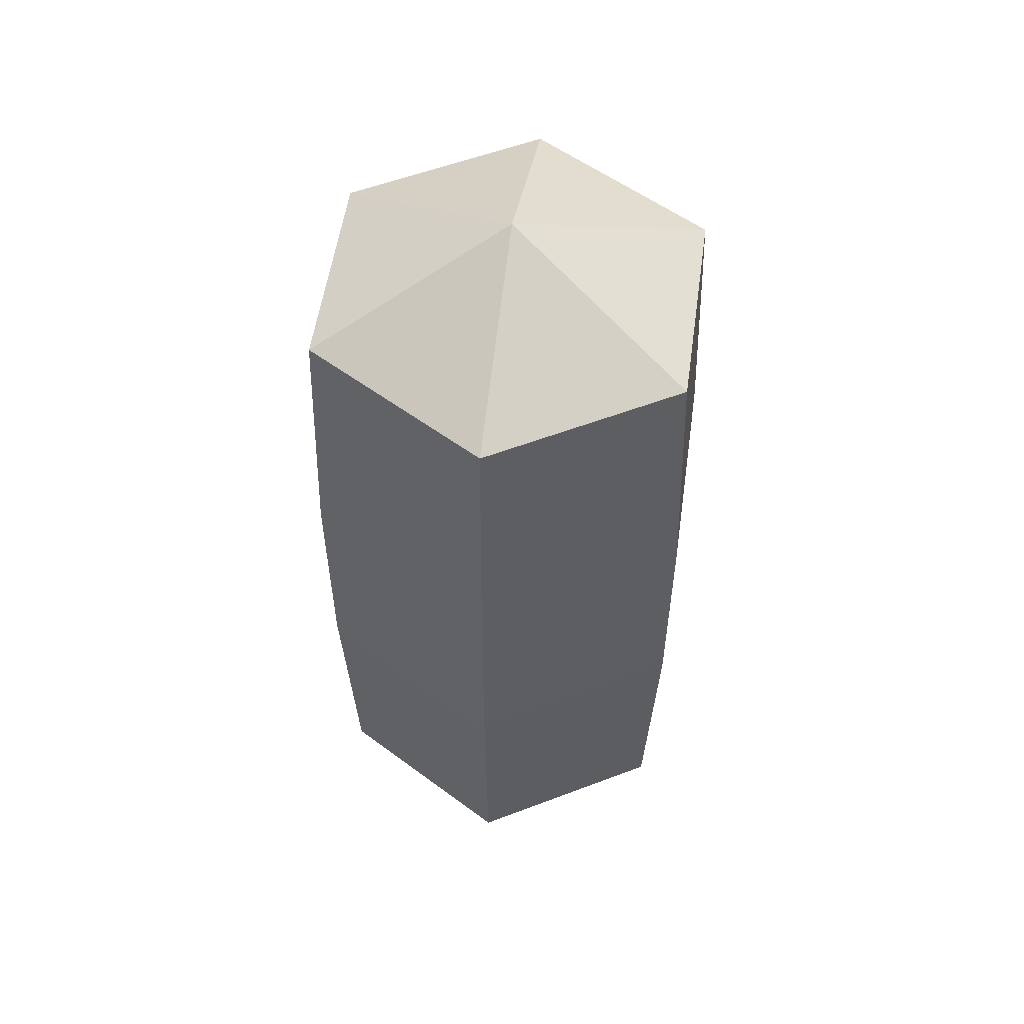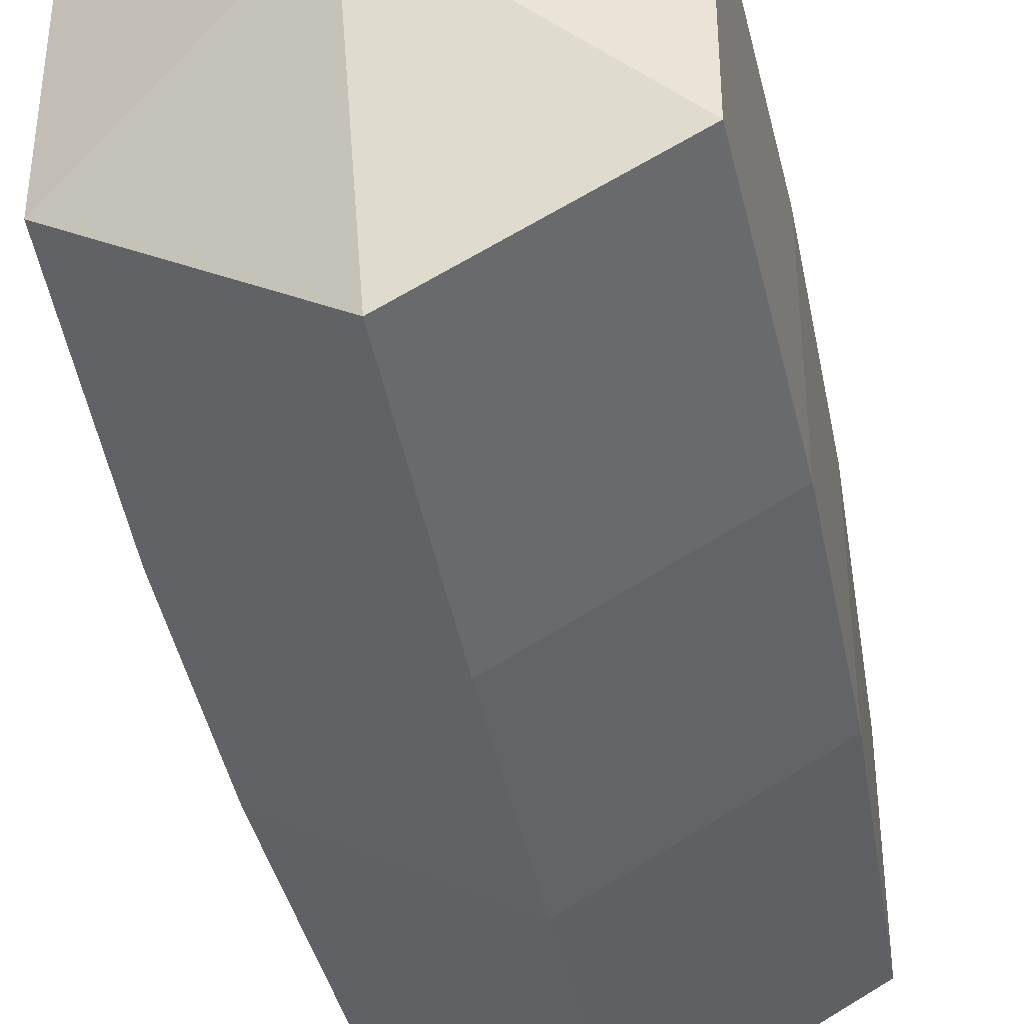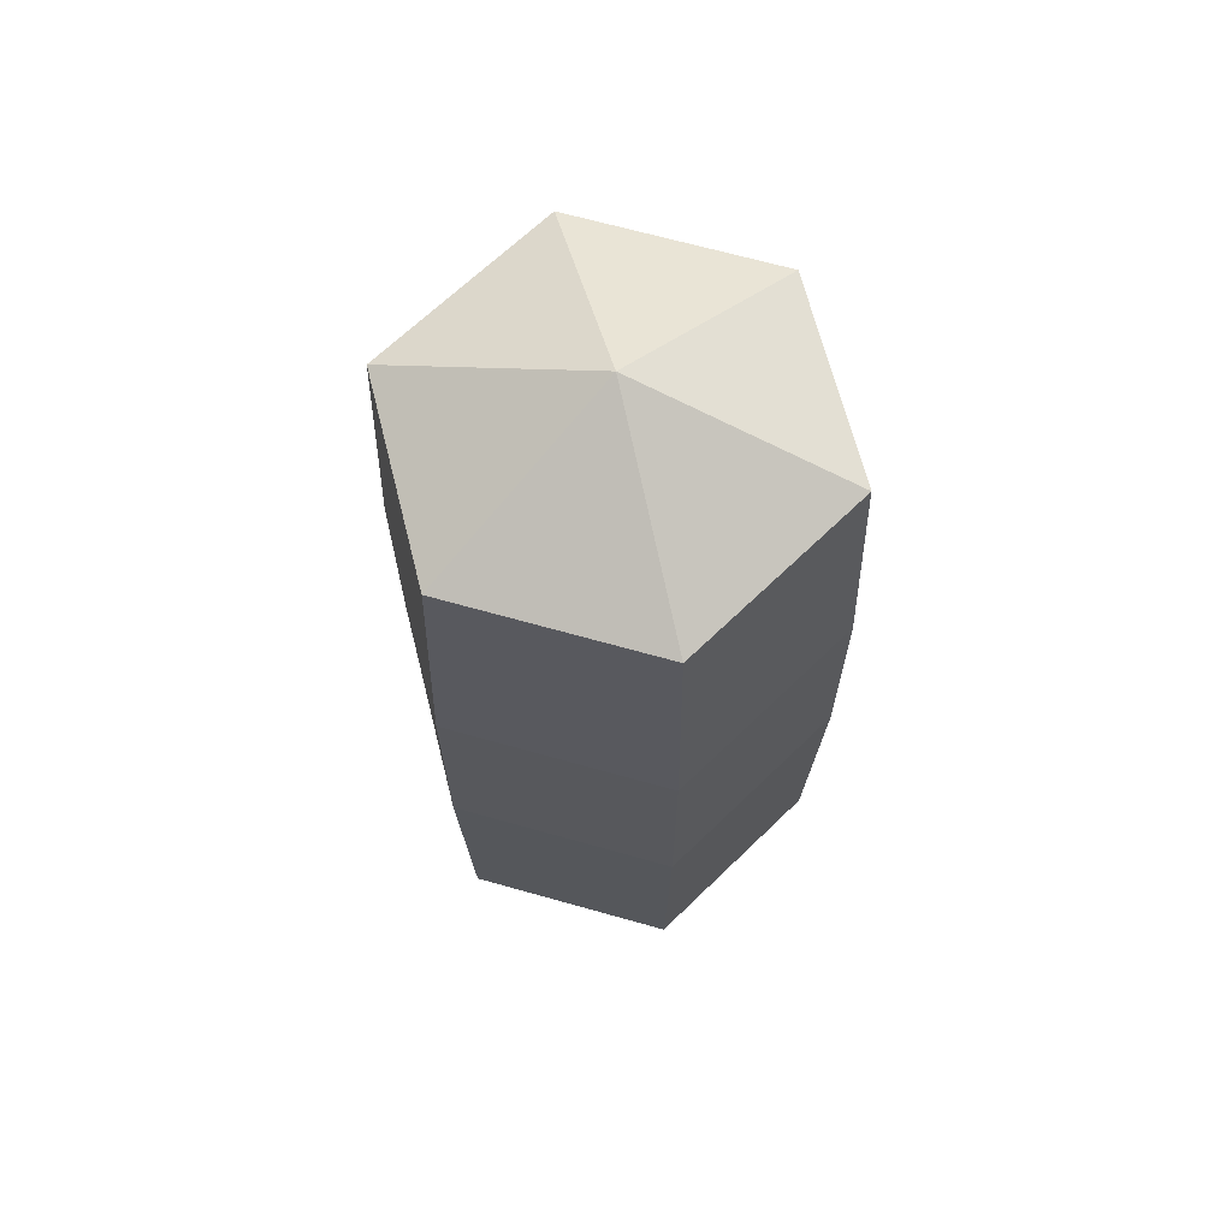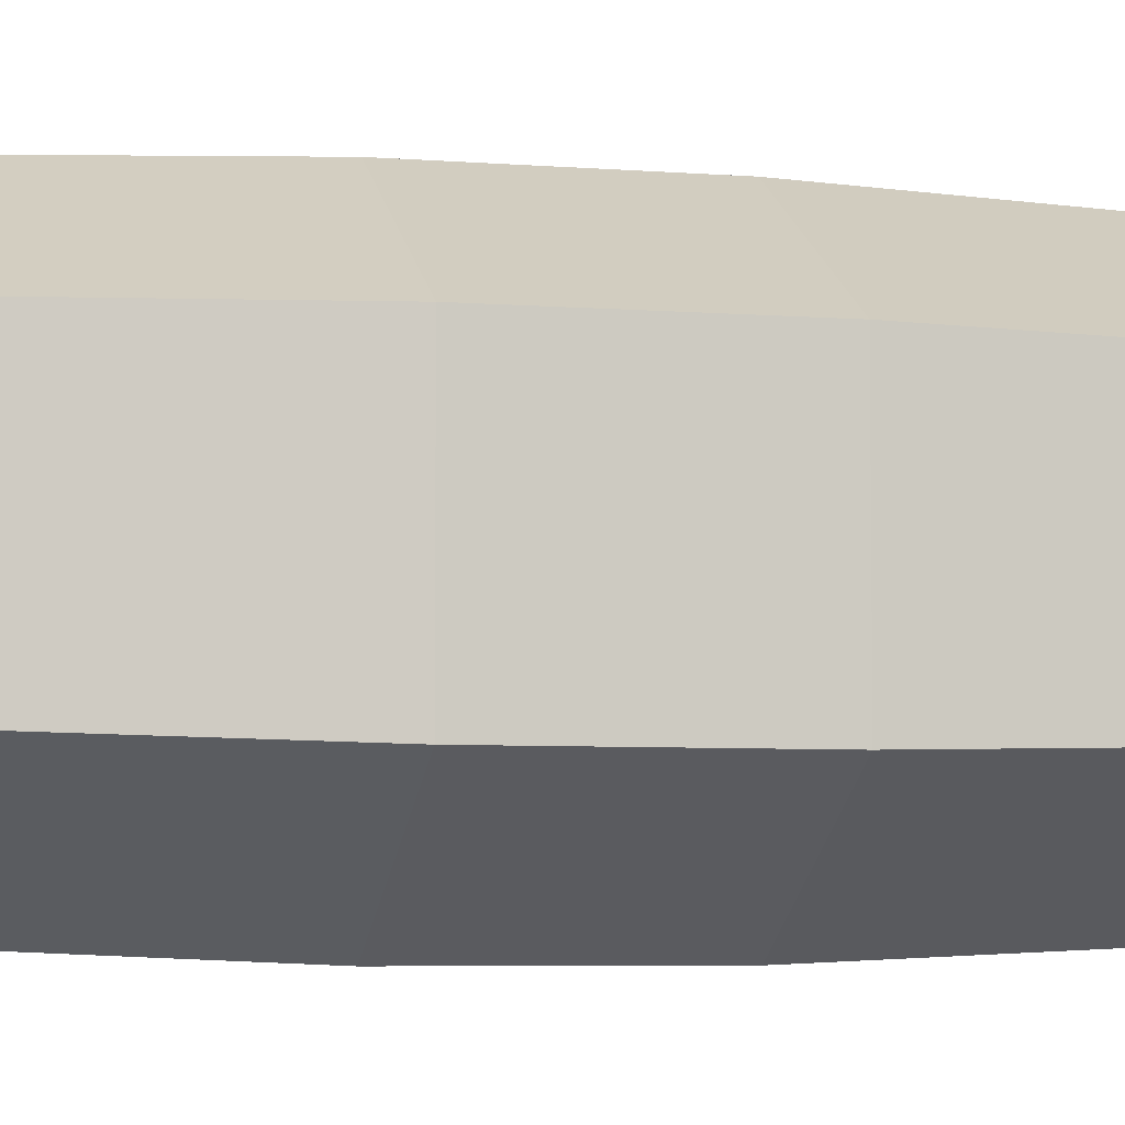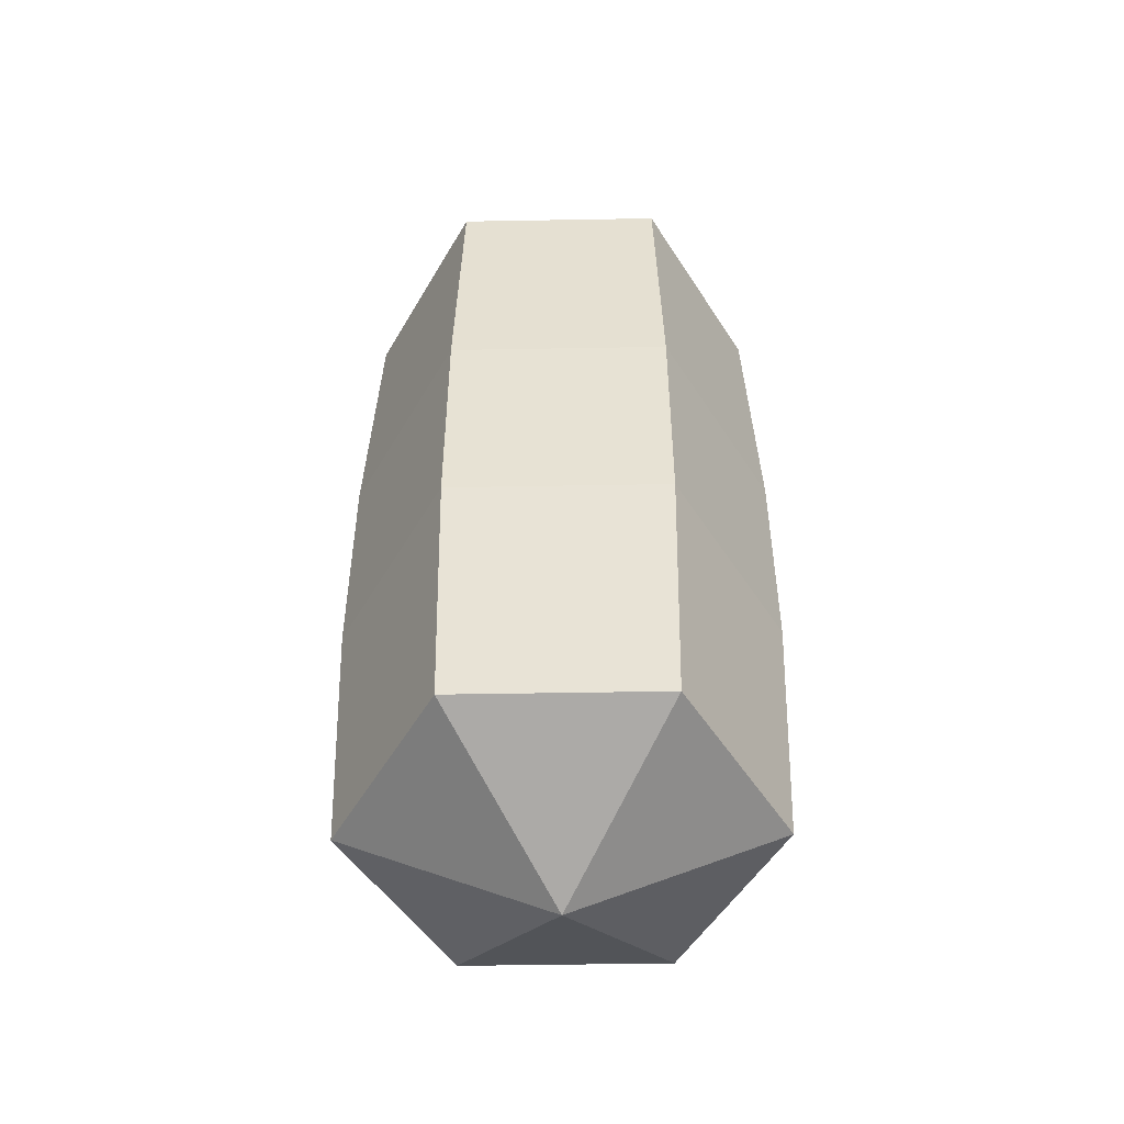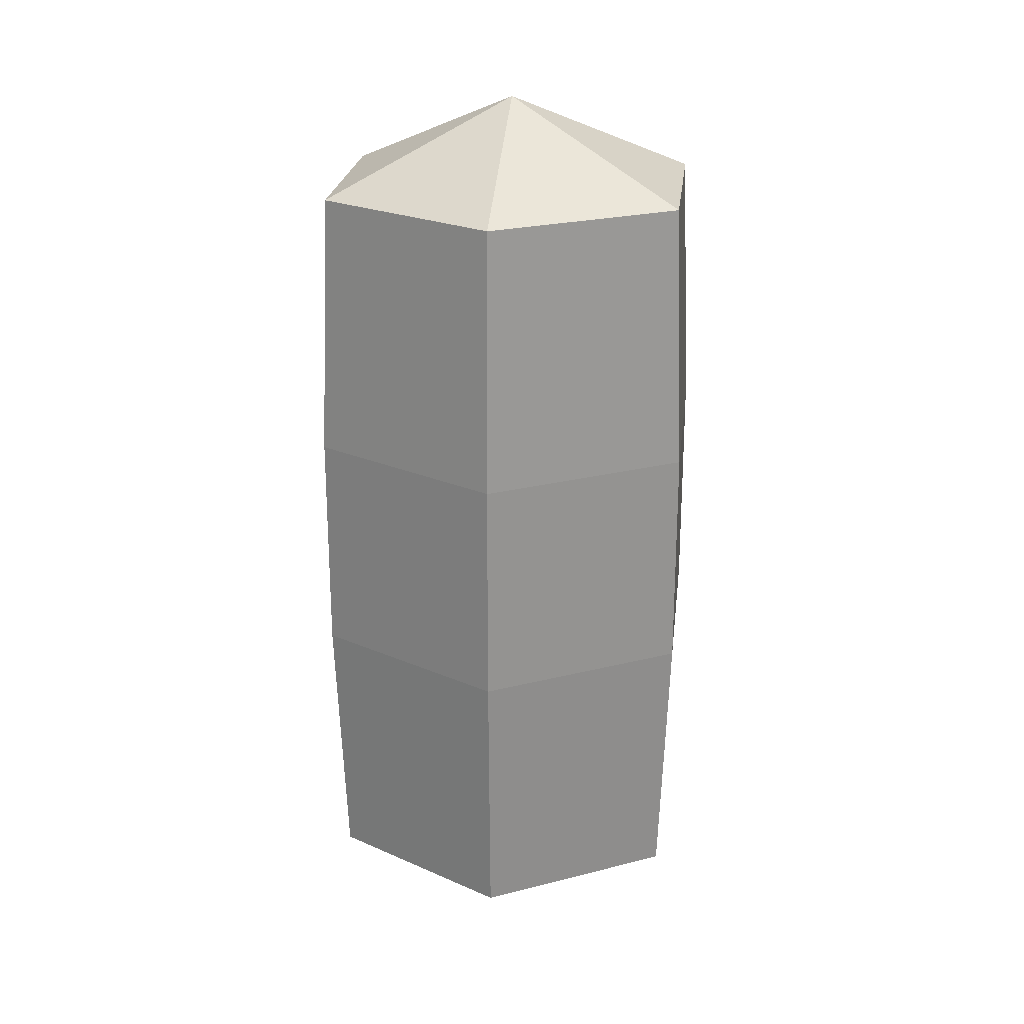
<metadata>
{"format":"obj","ext":"obj","renderer":"f3d","projection":"perspective","resolution":1024,"background":"white","views":[{"elev":55.2,"azim":-111.9,"up":"+Z"},{"elev":-41.8,"azim":-169.1,"up":"+Y"},{"elev":66.9,"azim":-74.2,"up":"+Z"},{"elev":-5.4,"azim":75.7,"up":"+Y"},{"elev":-49.6,"azim":151.1,"up":"+Z"},{"elev":23.2,"azim":126.6,"up":"+Z"}]}
</metadata>
<code>
g default
v -0.1058 0.06107 -0.224
v -0.1058 -0.06107 -0.224
v -0 -0.1221 -0.224
v 0.1058 -0.06107 -0.224
v 0.1058 0.06107 -0.224
v -0 0.1221 -0.224
v -0.1117 0.06448 -0.06647
v -0.1117 -0.06448 -0.06647
v -0 -0.129 -0.06647
v 0.1117 -0.06448 -0.06647
v 0.1117 0.06448 -0.06647
v -0 0.129 -0.06647
v -0.1117 0.06448 0.06647
v -0.1117 -0.06448 0.06647
v -0 -0.129 0.06647
v 0.1117 -0.06448 0.06647
v 0.1117 0.06448 0.06647
v -0 0.129 0.06647
v -0.1058 0.06107 0.224
v -0.1058 -0.06107 0.224
v -0 -0.1221 0.224
v 0.1058 -0.06107 0.224
v 0.1058 0.06107 0.224
v -0 0.1221 0.224
v -0 0 -0.2769
v -0 0 0.2769
g bullet_low
f 1 2 8 7
f 2 3 9 8
f 3 4 10 9
f 4 5 11 10
f 5 6 12 11
f 6 1 7 12
f 7 8 14 13
f 8 9 15 14
f 9 10 16 15
f 10 11 17 16
f 11 12 18 17
f 12 7 13 18
f 13 14 20 19
f 14 15 21 20
f 15 16 22 21
f 16 17 23 22
f 17 18 24 23
f 18 13 19 24
f 2 1 25
f 3 2 25
f 4 3 25
f 5 4 25
f 6 5 25
f 1 6 25
f 19 20 26
f 20 21 26
f 21 22 26
f 22 23 26
f 23 24 26
f 24 19 26

</code>
